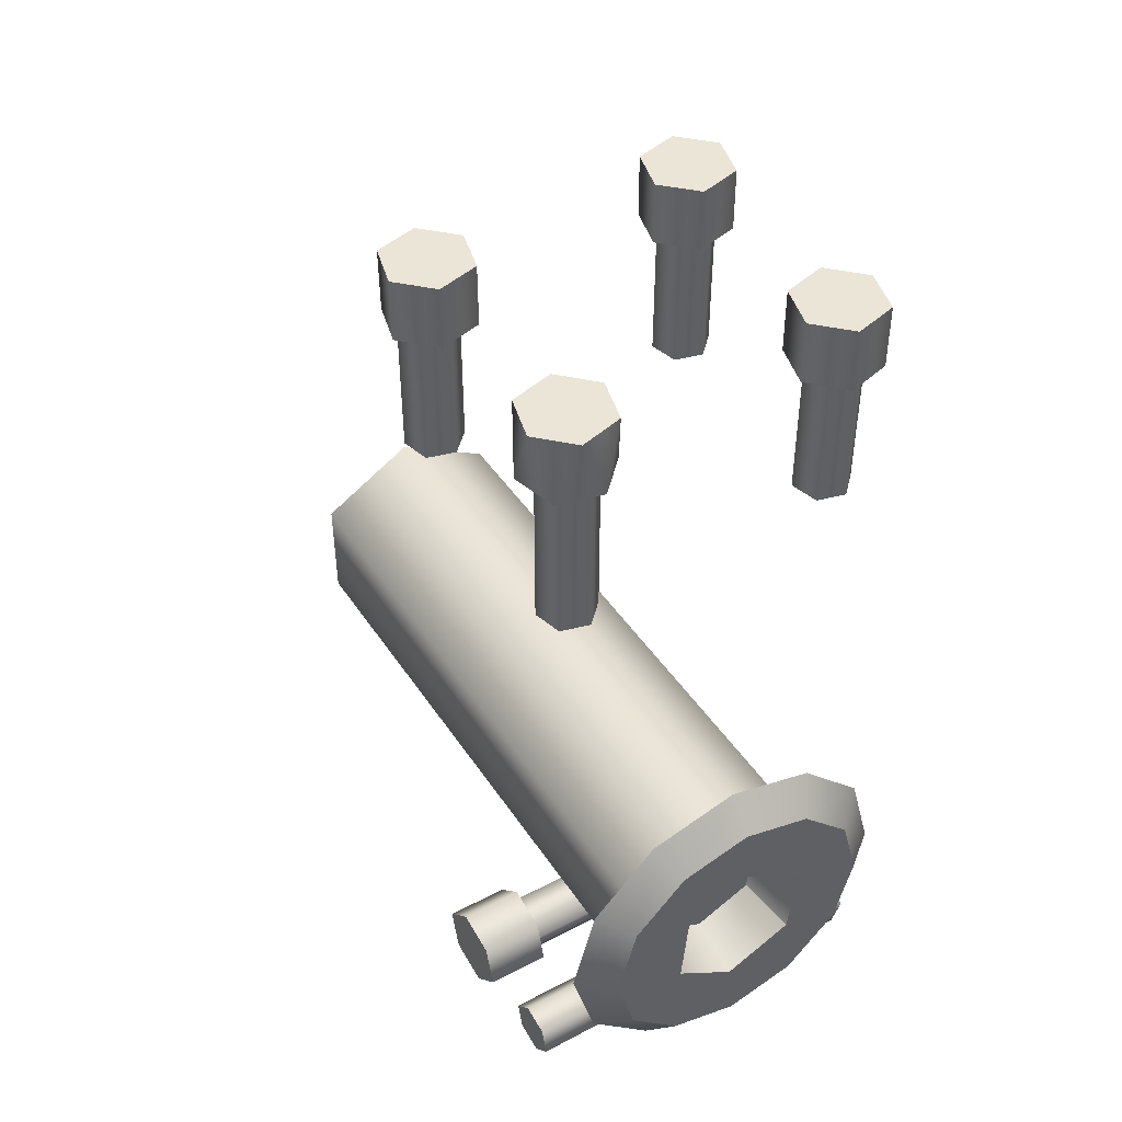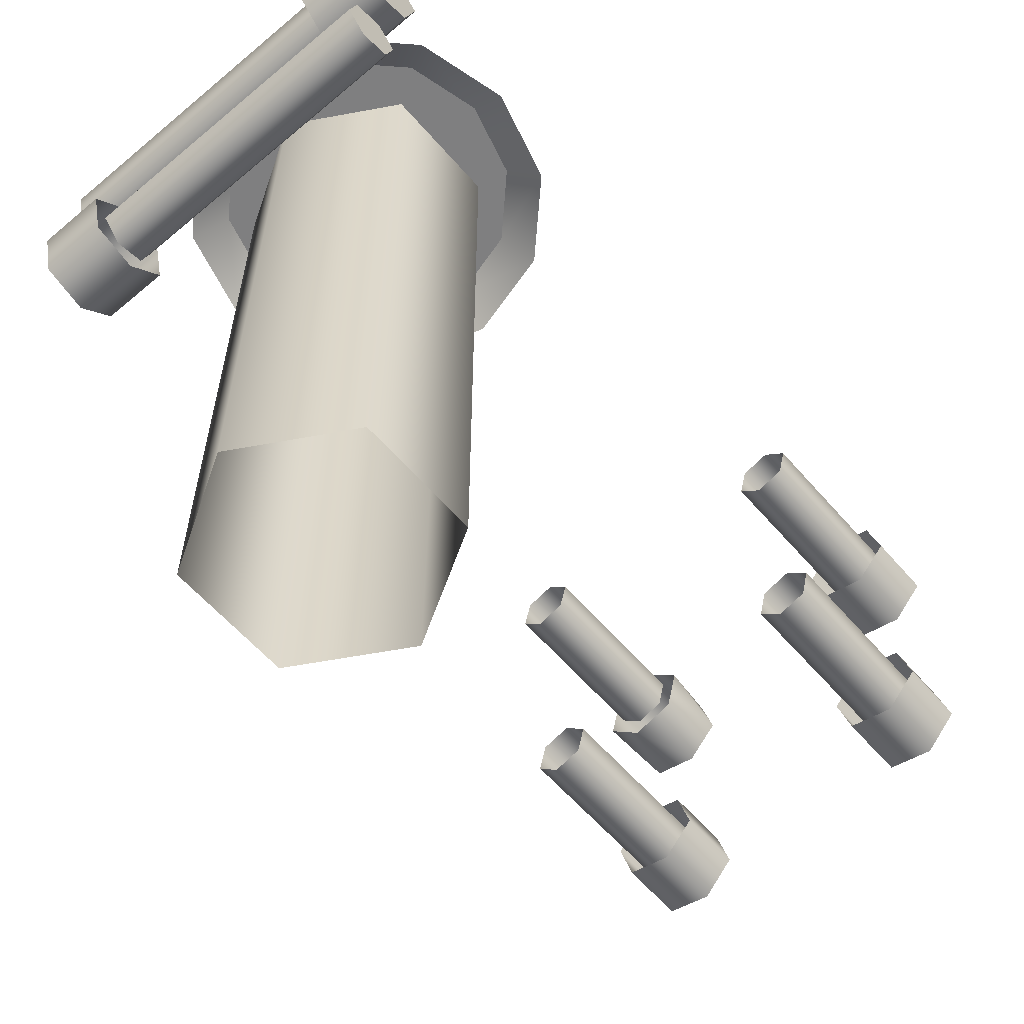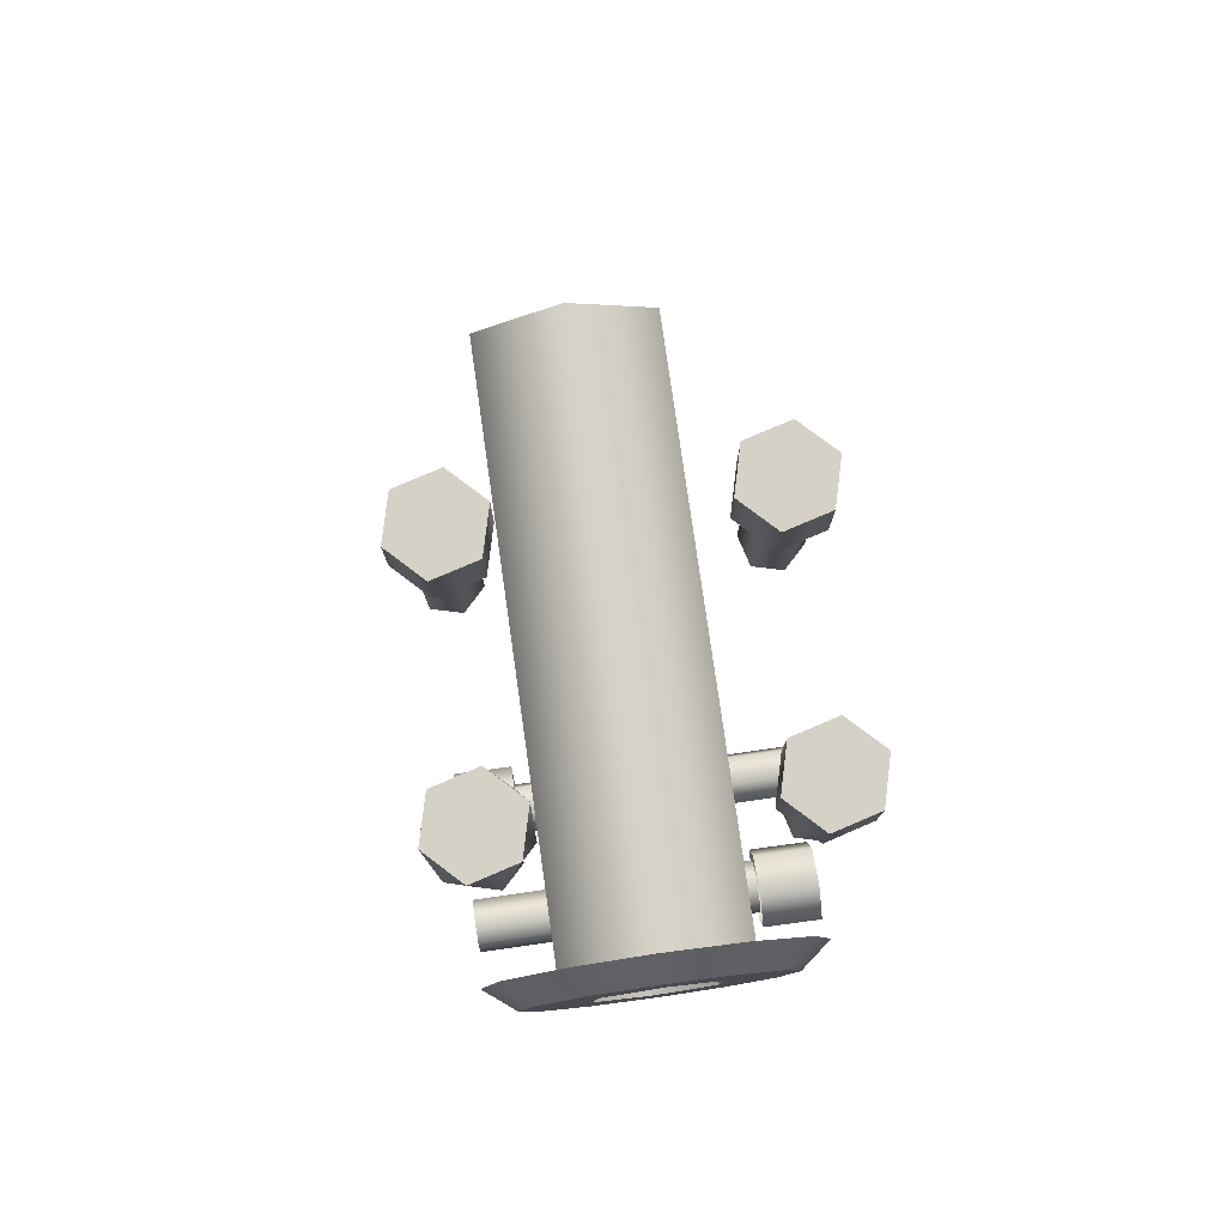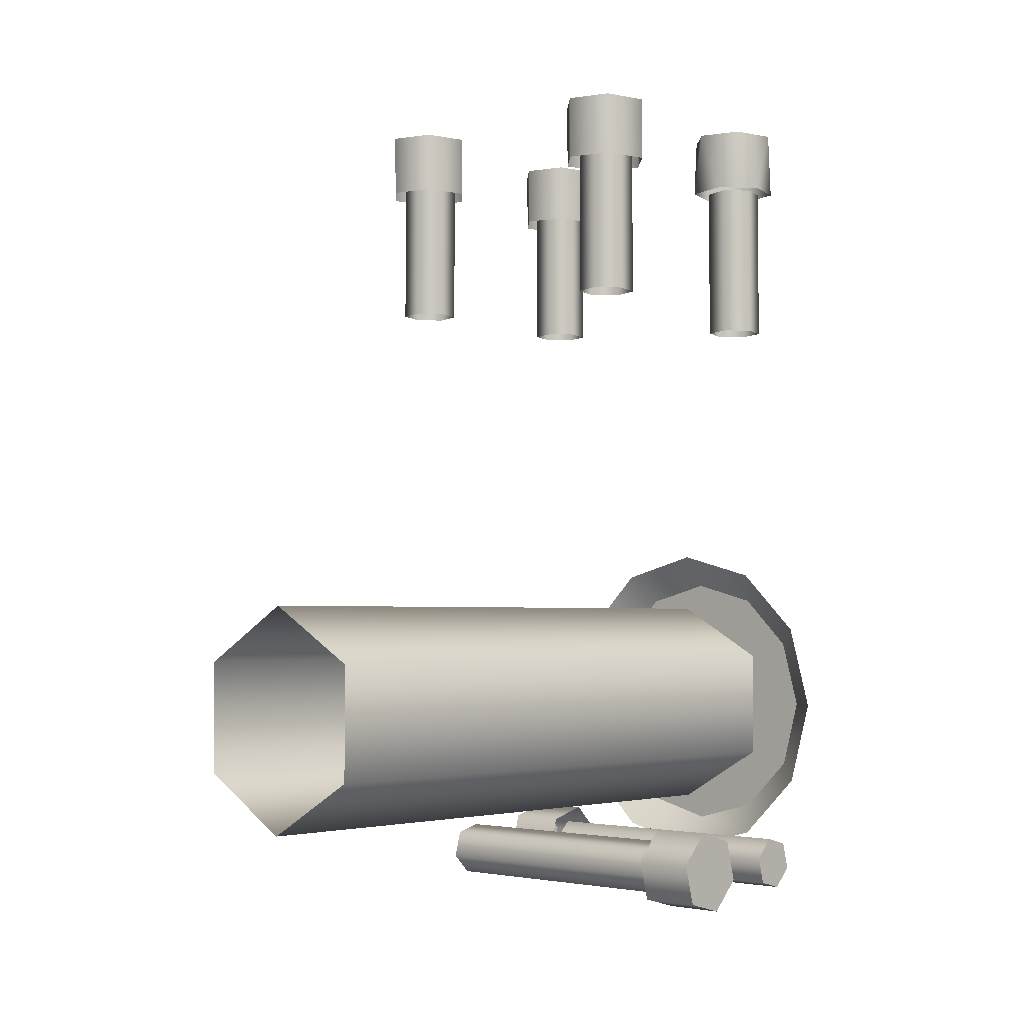
<metadata>
{"format":"obj","ext":"obj","renderer":"f3d","projection":"perspective","resolution":1024,"background":"white","views":[{"elev":44.9,"azim":148.6,"up":"+Z"},{"elev":-59.7,"azim":-139.3,"up":"+Y"},{"elev":78.6,"azim":171.9,"up":"+Z"},{"elev":-3.1,"azim":42.8,"up":"+Z"}]}
</metadata>
<code>
g Stem_01_Bolts_LOD1
v -0.01802 0.002102 -0.01391
v -0.01801 0.000981 -0.01809
v -0.01804 0.004042 -0.02115
v -0.01806 0.006282 -0.01279
v -0.01808 0.008222 -0.02003
v -0.01809 0.009342 -0.01585
v -0.01804 0.004042 -0.02115
v -0.01189 0.00399 -0.02115
v -0.01193 0.008171 -0.02003
v -0.01808 0.008222 -0.02003
v -0.01194 0.009291 -0.01585
v -0.01809 0.009342 -0.01585
v -0.01809 0.009342 -0.01585
v -0.01194 0.009291 -0.01585
v -0.01191 0.00623 -0.01279
v -0.01806 0.006282 -0.01279
v -0.01806 0.006282 -0.01279
v -0.01191 0.00623 -0.01279
v -0.01187 0.00205 -0.01391
v -0.01802 0.002102 -0.01391
v -0.01186 0.00093 -0.01809
v -0.01801 0.000981 -0.01809
v -0.01801 0.000981 -0.01809
v -0.01186 0.00093 -0.01809
v -0.01189 0.00399 -0.02115
v -0.01804 0.004042 -0.02115
v 0.01743 0.007587 -0.01773
v -0.01193 0.007587 -0.01773
v -0.01191 0.005625 -0.01969
v 0.01746 0.005625 -0.01969
v 0.01744 0.006869 -0.01505
v -0.01192 0.006869 -0.01505
v 0.01748 0.004189 -0.01433
v -0.01189 0.004189 -0.01433
v 0.0175 0.002226 -0.0163
v -0.01187 0.002226 -0.0163
v -0.01187 0.002945 -0.01897
v 0.01749 0.002945 -0.01897
v -0.01187 0.002226 -0.0163
v 0.0175 0.002226 -0.0163
v 0.01749 0.002945 -0.01897
v 0.0175 0.002226 -0.0163
v 0.01748 0.004189 -0.01433
v 0.01746 0.005625 -0.01969
v 0.01744 0.006869 -0.01505
v 0.01743 0.007587 -0.01773
v 0.01778 -0.009923 -0.02004
v 0.01779 -0.01104 -0.01586
v 0.01776 -0.007983 -0.0128
v 0.01774 -0.005743 -0.02116
v 0.01772 -0.003803 -0.01392
v 0.01771 -0.002683 -0.0181
v 0.01774 -0.005743 -0.02116
v 0.01159 -0.005691 -0.02116
v 0.01163 -0.009872 -0.02004
v 0.01778 -0.009923 -0.02004
v 0.01778 -0.009923 -0.02004
v 0.01163 -0.009872 -0.02004
v 0.01165 -0.01099 -0.01586
v 0.01779 -0.01104 -0.01586
v 0.01779 -0.01104 -0.01586
v 0.01165 -0.01099 -0.01586
v 0.01162 -0.007932 -0.0128
v 0.01776 -0.007983 -0.0128
v 0.01776 -0.007983 -0.0128
v 0.01162 -0.007932 -0.0128
v 0.01158 -0.003751 -0.01392
v 0.01772 -0.003803 -0.01392
v 0.01156 -0.002631 -0.0181
v 0.01771 -0.002683 -0.0181
v 0.01771 -0.002683 -0.0181
v 0.01156 -0.002631 -0.0181
v 0.01159 -0.005691 -0.02116
v 0.01774 -0.005743 -0.02116
v -0.01743 -0.009292 -0.01772
v 0.01164 -0.009292 -0.01772
v 0.01161 -0.00733 -0.01968
v -0.01745 -0.00733 -0.01968
v -0.01744 -0.008574 -0.01504
v 0.01163 -0.008574 -0.01504
v -0.01747 -0.005893 -0.01432
v 0.0116 -0.005893 -0.01432
v -0.0175 -0.003931 -0.01628
v 0.01157 -0.003931 -0.01628
v 0.01158 -0.004649 -0.01896
v -0.01749 -0.004649 -0.01896
v 0.01157 -0.003931 -0.01628
v -0.0175 -0.003931 -0.01628
v -0.01744 -0.008574 -0.01504
v -0.01743 -0.009292 -0.01772
v -0.01745 -0.00733 -0.01968
v -0.01747 -0.005893 -0.01432
v -0.01749 -0.004649 -0.01896
v -0.0175 -0.003931 -0.01628
v -0.01202 -0.01407 0.06377
v -0.00896 -0.01713 0.0638
v -0.01008 -0.02131 0.06384
v -0.01426 -0.02243 0.06385
v -0.0162 -0.01519 0.06378
v -0.01732 -0.01937 0.06382
v -0.00896 -0.01713 0.0638
v -0.00896 -0.01708 0.05765
v -0.01008 -0.02126 0.05769
v -0.01008 -0.02131 0.06384
v -0.01426 -0.02238 0.0577
v -0.01426 -0.02243 0.06385
v -0.01426 -0.02243 0.06385
v -0.01426 -0.02238 0.0577
v -0.01732 -0.01932 0.05767
v -0.01732 -0.01937 0.06382
v -0.01732 -0.01937 0.06382
v -0.01732 -0.01932 0.05767
v -0.0162 -0.01514 0.05763
v -0.0162 -0.01519 0.06378
v -0.01202 -0.01402 0.05762
v -0.01202 -0.01407 0.06377
v -0.01202 -0.01407 0.06377
v -0.01202 -0.01402 0.05762
v -0.00896 -0.01708 0.05765
v -0.00896 -0.01713 0.0638
v -0.01239 -0.02071 0.04401
v -0.01239 -0.02071 0.05981
v -0.01042 -0.01874 0.05978
v -0.01042 -0.01874 0.04399
v -0.01507 -0.01999 0.04401
v -0.01507 -0.01999 0.0598
v -0.01579 -0.01731 0.04397
v -0.01579 -0.01731 0.05976
v -0.01382 -0.01534 0.04395
v -0.01382 -0.01534 0.05974
v -0.01114 -0.01606 0.05975
v -0.01114 -0.01606 0.04396
v -0.01382 -0.01534 0.05974
v -0.01382 -0.01534 0.04395
v 0.01412 -0.01407 0.06377
v 0.01717 -0.01713 0.0638
v 0.01605 -0.02131 0.06384
v 0.01188 -0.02243 0.06385
v 0.009935 -0.01519 0.06378
v 0.008814 -0.01937 0.06382
v 0.01717 -0.01713 0.0638
v 0.01717 -0.01708 0.05765
v 0.01605 -0.02126 0.05769
v 0.01605 -0.02131 0.06384
v 0.01188 -0.02238 0.0577
v 0.01188 -0.02243 0.06385
v 0.01188 -0.02243 0.06385
v 0.01188 -0.02238 0.0577
v 0.008814 -0.01932 0.05767
v 0.008814 -0.01937 0.06382
v 0.008814 -0.01937 0.06382
v 0.008814 -0.01932 0.05767
v 0.009935 -0.01514 0.05763
v 0.009935 -0.01519 0.06378
v 0.01412 -0.01402 0.05762
v 0.01412 -0.01407 0.06377
v 0.01412 -0.01407 0.06377
v 0.01412 -0.01402 0.05762
v 0.01717 -0.01708 0.05765
v 0.01717 -0.01713 0.0638
v 0.01389 -0.02086 0.04401
v 0.01389 -0.02086 0.05981
v 0.01585 -0.0189 0.05978
v 0.01585 -0.0189 0.04399
v 0.01121 -0.02014 0.04401
v 0.01121 -0.02014 0.0598
v 0.01049 -0.01746 0.04397
v 0.01049 -0.01746 0.05976
v 0.01245 -0.0155 0.04395
v 0.01245 -0.0155 0.05974
v 0.01513 -0.01622 0.05975
v 0.01513 -0.01622 0.04396
v 0.01245 -0.0155 0.05974
v 0.01245 -0.0155 0.04395
v 0.01418 0.008272 0.06377
v 0.01724 0.005212 0.0638
v 0.01612 0.001032 0.06384
v 0.01194 -8.8e-05 0.06385
v 0.009997 0.007152 0.06378
v 0.008877 0.002972 0.06382
v 0.01724 0.005212 0.0638
v 0.01612 0.007204 0.05763
v 0.01724 0.003023 0.05767
v 0.01418 0.008272 0.06377
v 0.01194 0.008324 0.05762
v 0.01724 0.005212 0.0638
v 0.01724 0.003023 0.05767
v 0.01612 0.001032 0.06384
v 0.01418 -3.7e-05 0.0577
v 0.01194 -8.8e-05 0.06385
v 0.01194 -8.8e-05 0.06385
v 0.01418 -3.7e-05 0.0577
v 0.009997 0.001083 0.05769
v 0.008877 0.002972 0.06382
v 0.008877 0.005264 0.05765
v 0.008877 0.002972 0.06382
v 0.008877 0.005264 0.05765
v 0.009997 0.007152 0.06378
v 0.01194 0.008324 0.05762
v 0.01418 0.008272 0.06377
v 0.01378 0.001616 0.0419
v 0.01378 0.001616 0.0577
v 0.01574 0.003578 0.05767
v 0.01574 0.003578 0.04188
v 0.0111 0.002334 0.0419
v 0.0111 0.002334 0.05769
v 0.01038 0.005015 0.04186
v 0.01038 0.005015 0.05765
v 0.01234 0.006977 0.04184
v 0.01234 0.006977 0.05763
v 0.01502 0.006259 0.05764
v 0.01502 0.006259 0.04185
v 0.01234 0.006977 0.05763
v 0.01234 0.006977 0.04184
v -0.01199 0.008272 0.06377
v -0.00893 0.005212 0.0638
v -0.01005 0.001032 0.06384
v -0.01423 -8.8e-05 0.06385
v -0.01617 0.007152 0.06378
v -0.01729 0.002972 0.06382
v -0.00893 0.005212 0.0638
v -0.00893 0.005264 0.05765
v -0.01005 0.001083 0.05769
v -0.01005 0.001032 0.06384
v -0.01423 -3.7e-05 0.0577
v -0.01423 -8.8e-05 0.06385
v -0.01423 -8.8e-05 0.06385
v -0.01423 -3.7e-05 0.0577
v -0.01729 0.003023 0.05767
v -0.01729 0.002972 0.06382
v -0.01729 0.002972 0.06382
v -0.01729 0.003023 0.05767
v -0.01617 0.007204 0.05763
v -0.01617 0.007152 0.06378
v -0.01199 0.008324 0.05762
v -0.01199 0.008272 0.06377
v -0.01199 0.008272 0.06377
v -0.01199 0.008324 0.05762
v -0.00893 0.005264 0.05765
v -0.00893 0.005212 0.0638
v -0.01239 0.001616 0.04401
v -0.01239 0.001616 0.05981
v -0.01043 0.003578 0.05978
v -0.01043 0.003578 0.04399
v -0.01507 0.002334 0.04401
v -0.01507 0.002334 0.0598
v -0.01579 0.005015 0.04397
v -0.01579 0.005015 0.05976
v -0.01383 0.006977 0.04395
v -0.01383 0.006977 0.05974
v -0.01115 0.006259 0.05975
v -0.01115 0.006259 0.04396
v -0.01383 0.006977 0.05974
v -0.01383 0.006977 0.04395
v 0.005578 0.009271 -0.002601
v 0 0.009271 0
v 0.000536 0.009271 -0.006131
v -0.005041 0.009271 -0.00353
v -0.005578 0.009271 0.002601
v -0.000536 0.009271 0.006131
v 0.005041 0.009271 0.00353
v -0.01193 0.01494 0.006887
v -0.006625 0.01494 0.003089
v -0.000637 0.01494 0.007282
v -0.006887 0.01494 0.01193
v -0.01378 0.01494 0
v -0.01193 0.01494 -0.006887
v -0.005988 0.01494 -0.004193
v -0.006887 0.01494 -0.01193
v 0 0.01494 -0.01378
v 0.000637 0.01494 -0.007282
v 0.006887 0.01494 -0.01193
v 0.01193 0.01494 -0.006887
v 0.006625 0.01494 -0.003089
v 0.01378 0.01494 0
v 0.01193 0.01494 0.006887
v 0.005988 0.01494 0.004193
v 0.006887 0.01494 0.01193
v 0 0.01494 0.01378
v -0.01485 0.01227 0.008574
v -0.01193 0.01494 0.006887
v -0.006887 0.01494 0.01193
v -0.008574 0.01227 0.01485
v -0.01715 0.01227 0
v -0.01378 0.01494 0
v -0.01485 0.01227 -0.008574
v -0.01193 0.01494 -0.006887
v -0.008574 0.01227 -0.01485
v -0.006887 0.01494 -0.01193
v 0 0.01227 -0.01715
v 0 0.01494 -0.01378
v 0.008574 0.01227 -0.01485
v 0.006887 0.01494 -0.01193
v 0.01485 0.01227 -0.008574
v 0.01193 0.01494 -0.006887
v 0.01715 0.01227 0
v 0.01378 0.01494 0
v 0.01485 0.01227 0.008574
v 0.01193 0.01494 0.006887
v 0.008574 0.01227 0.01485
v 0.006887 0.01494 0.01193
v 0 0.01227 0.01715
v 0 0.01494 0.01378
v -0.000536 0.009271 0.006131
v -0.000637 0.01494 0.007282
v -0.006625 0.01494 0.003089
v -0.005578 0.009271 0.002601
v -0.005578 0.009271 0.002601
v -0.006625 0.01494 0.003089
v -0.005988 0.01494 -0.004193
v -0.005041 0.009271 -0.00353
v -0.005041 0.009271 -0.00353
v -0.005988 0.01494 -0.004193
v 0.000637 0.01494 -0.007282
v 0.000536 0.009271 -0.006131
v 0.000536 0.009271 -0.006131
v 0.000637 0.01494 -0.007282
v 0.006625 0.01494 -0.003089
v 0.005578 0.009271 -0.002601
v 0.005578 0.009271 -0.002601
v 0.006625 0.01494 -0.003089
v 0.005988 0.01494 0.004193
v 0.005041 0.009271 0.00353
v 0.005041 0.009271 0.00353
v 0.005988 0.01494 0.004193
v -0.000637 0.01494 0.007282
v -0.000536 0.009271 0.006131
v -0 -0.05157 0.01101
v -0 0.01227 0.01101
v 0.009538 0.01227 0.005507
v 0.009538 -0.05157 0.005507
v 0.009538 0.01227 -0.005507
v 0.009538 -0.05157 -0.005507
v -0 0.01227 -0.01101
v -0 -0.05157 -0.01101
v -0.009538 0.01227 -0.005507
v -0.009538 -0.05157 -0.005507
v -0.009538 0.01227 0.005507
v -0.009538 -0.05157 0.005507
v -0 0.01227 0.01101
v -0 -0.05157 0.01101
g Stem_01_Bolts_LOD1_0
f -339 -340 -341
f -341 -338 -339
f -338 -337 -339
f -338 -336 -337
f -333 -334 -335
f -332 -333 -335
f -331 -333 -332
f -330 -331 -332
f -327 -328 -329
f -326 -327 -329
f -323 -324 -325
f -322 -323 -325
f -321 -323 -322
f -320 -321 -322
f -317 -318 -319
f -316 -317 -319
f -313 -314 -315
f -312 -313 -315
f -315 -314 -311
f -314 -310 -311
f -311 -310 -309
f -310 -308 -309
f -309 -308 -307
f -308 -306 -307
f -305 -313 -312
f -304 -305 -312
f -303 -305 -304
f -302 -303 -304
f -299 -300 -301
f -301 -298 -299
f -298 -297 -299
f -298 -296 -297
f -293 -294 -295
f -295 -292 -293
f -292 -291 -293
f -292 -290 -291
f -287 -288 -289
f -286 -287 -289
f -283 -284 -285
f -282 -283 -285
f -279 -280 -281
f -278 -279 -281
f -275 -276 -277
f -274 -275 -277
f -273 -275 -274
f -272 -273 -274
f -269 -270 -271
f -268 -269 -271
f -265 -266 -267
f -264 -265 -267
f -267 -266 -263
f -266 -262 -263
f -263 -262 -261
f -262 -260 -261
f -261 -260 -259
f -260 -258 -259
f -257 -265 -264
f -256 -257 -264
f -255 -257 -256
f -254 -255 -256
f -251 -252 -253
f -253 -250 -251
f -250 -249 -251
f -250 -248 -249
f -245 -246 -247
f -247 -244 -245
f -247 -243 -244
f -243 -242 -244
f -239 -240 -241
f -238 -239 -241
f -237 -239 -238
f -236 -237 -238
f -233 -234 -235
f -232 -233 -235
f -229 -230 -231
f -228 -229 -231
f -227 -229 -228
f -226 -227 -228
f -223 -224 -225
f -222 -223 -225
f -219 -220 -221
f -218 -219 -221
f -221 -220 -217
f -220 -216 -217
f -217 -216 -215
f -216 -214 -215
f -215 -214 -213
f -214 -212 -213
f -211 -219 -218
f -210 -211 -218
f -209 -211 -210
f -208 -209 -210
f -205 -206 -207
f -207 -204 -205
f -207 -203 -204
f -203 -202 -204
f -199 -200 -201
f -198 -199 -201
f -197 -199 -198
f -196 -197 -198
f -193 -194 -195
f -192 -193 -195
f -189 -190 -191
f -188 -189 -191
f -187 -189 -188
f -186 -187 -188
f -183 -184 -185
f -182 -183 -185
f -179 -180 -181
f -178 -179 -181
f -181 -180 -177
f -180 -176 -177
f -177 -176 -175
f -176 -174 -175
f -175 -174 -173
f -174 -172 -173
f -171 -179 -178
f -170 -171 -178
f -169 -171 -170
f -168 -169 -170
f -165 -166 -167
f -167 -164 -165
f -167 -163 -164
f -163 -162 -164
f -159 -160 -161
f -161 -160 -158
f -160 -157 -158
f -154 -155 -156
f -153 -155 -154
f -152 -153 -154
f -149 -150 -151
f -148 -149 -151
f -147 -149 -148
f -144 -145 -146
f -143 -145 -144
f -142 -143 -144
f -139 -140 -141
f -138 -139 -141
f -141 -140 -137
f -140 -136 -137
f -137 -136 -135
f -136 -134 -135
f -135 -134 -133
f -134 -132 -133
f -131 -139 -138
f -130 -131 -138
f -129 -131 -130
f -128 -129 -130
f -125 -126 -127
f -127 -124 -125
f -127 -123 -124
f -123 -122 -124
f -119 -120 -121
f -118 -119 -121
f -117 -119 -118
f -116 -117 -118
f -113 -114 -115
f -112 -113 -115
f -109 -110 -111
f -108 -109 -111
f -107 -109 -108
f -106 -107 -108
f -103 -104 -105
f -102 -103 -105
f -99 -100 -101
f -98 -99 -101
f -101 -100 -97
f -100 -96 -97
f -97 -96 -95
f -96 -94 -95
f -95 -94 -93
f -94 -92 -93
f -91 -99 -98
f -90 -91 -98
f -89 -91 -90
f -88 -89 -90
f -85 -86 -87
f -84 -86 -85
f -83 -86 -84
f -82 -86 -83
f -81 -86 -82
f -87 -86 -81
f -78 -79 -80
f -77 -78 -80
f -80 -79 -76
f -76 -79 -75
f -79 -74 -75
f -75 -74 -73
f -73 -74 -72
f -74 -71 -72
f -72 -71 -70
f -70 -71 -69
f -71 -68 -69
f -69 -68 -67
f -67 -68 -66
f -68 -65 -66
f -66 -65 -64
f -65 -78 -63
f -64 -65 -63
f -63 -78 -77
f -60 -61 -62
f -59 -60 -62
f -62 -61 -58
f -61 -57 -58
f -58 -57 -56
f -57 -55 -56
f -56 -55 -54
f -55 -53 -54
f -54 -53 -52
f -53 -51 -52
f -52 -51 -50
f -51 -49 -50
f -50 -49 -48
f -49 -47 -48
f -48 -47 -46
f -47 -45 -46
f -46 -45 -44
f -45 -43 -44
f -44 -43 -42
f -43 -41 -42
f -42 -41 -40
f -41 -39 -40
f -40 -39 -59
f -39 -60 -59
f -36 -37 -38
f -35 -36 -38
f -32 -33 -34
f -31 -32 -34
f -28 -29 -30
f -27 -28 -30
f -24 -25 -26
f -23 -24 -26
f -20 -21 -22
f -19 -20 -22
f -16 -17 -18
f -15 -16 -18
f -12 -13 -14
f -11 -12 -14
f -12 -11 -10
f -11 -9 -10
f -10 -9 -8
f -9 -7 -8
f -6 -8 -7
f -5 -6 -7
f -4 -6 -5
f -3 -4 -5
f -4 -3 -2
f -3 -1 -2

</code>
